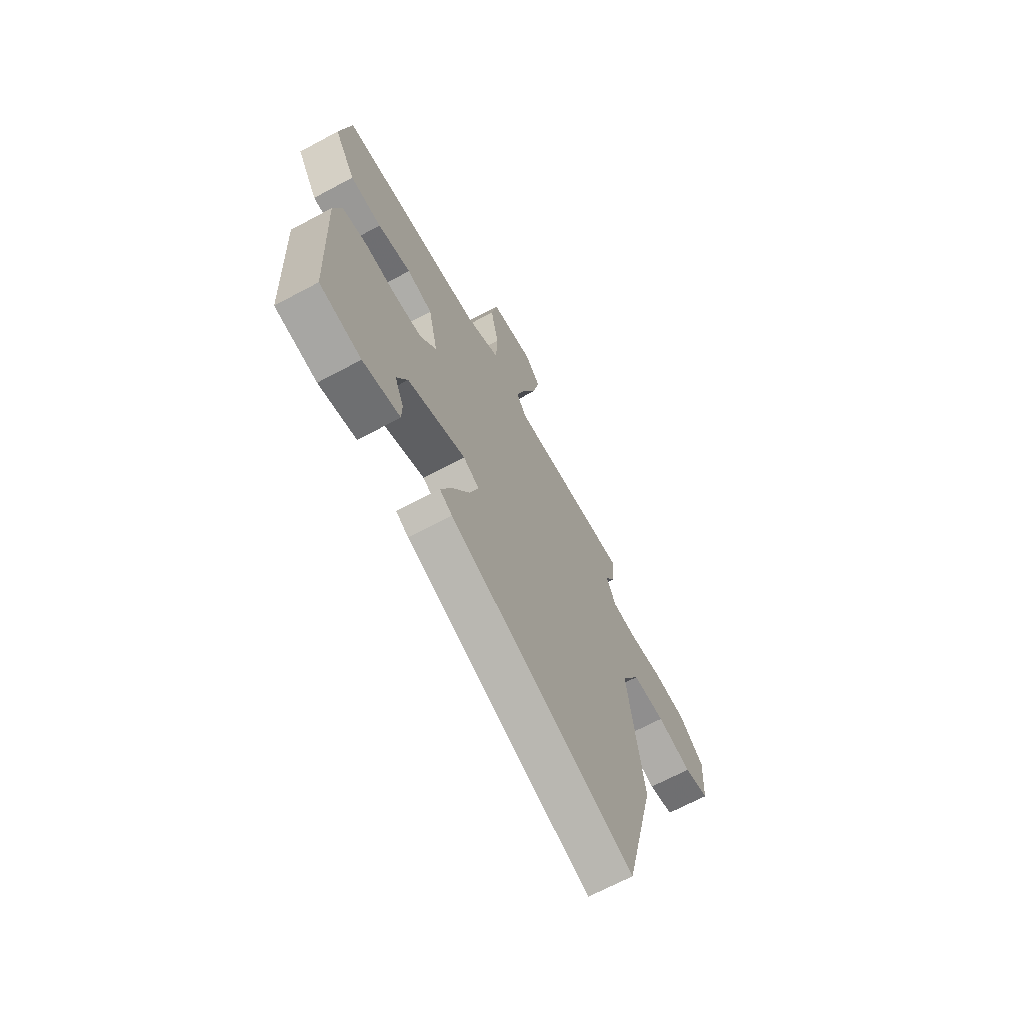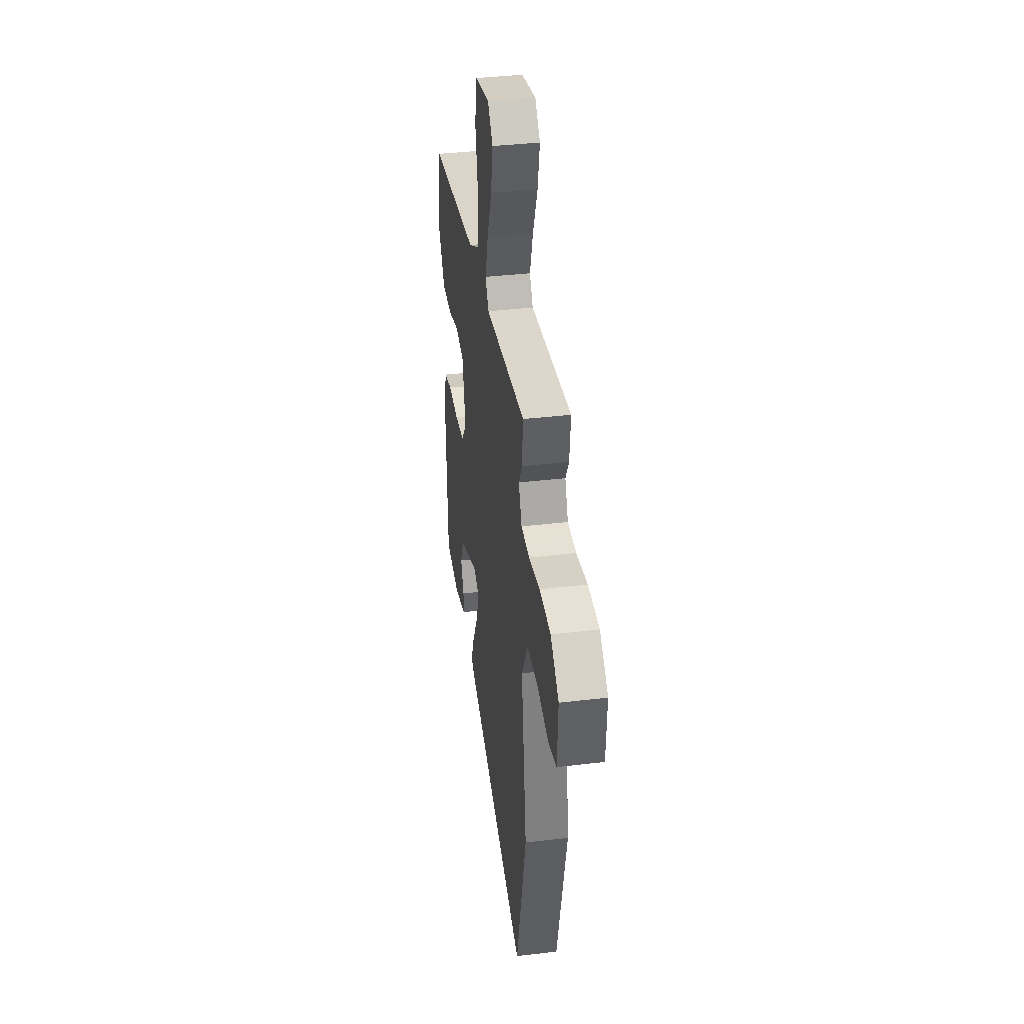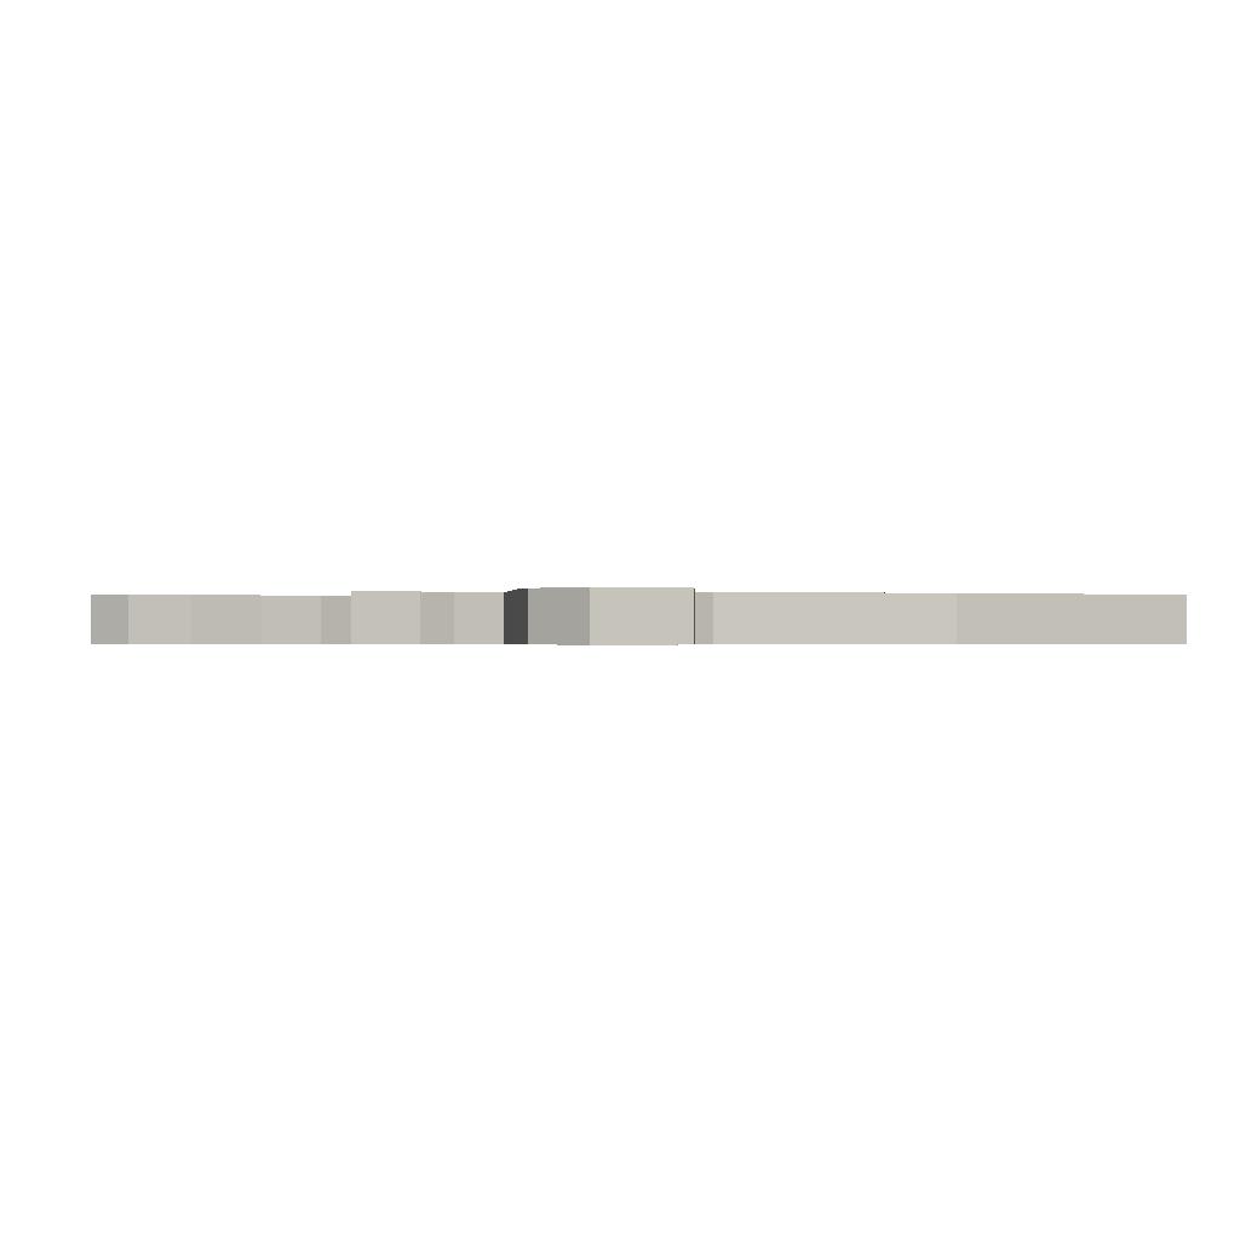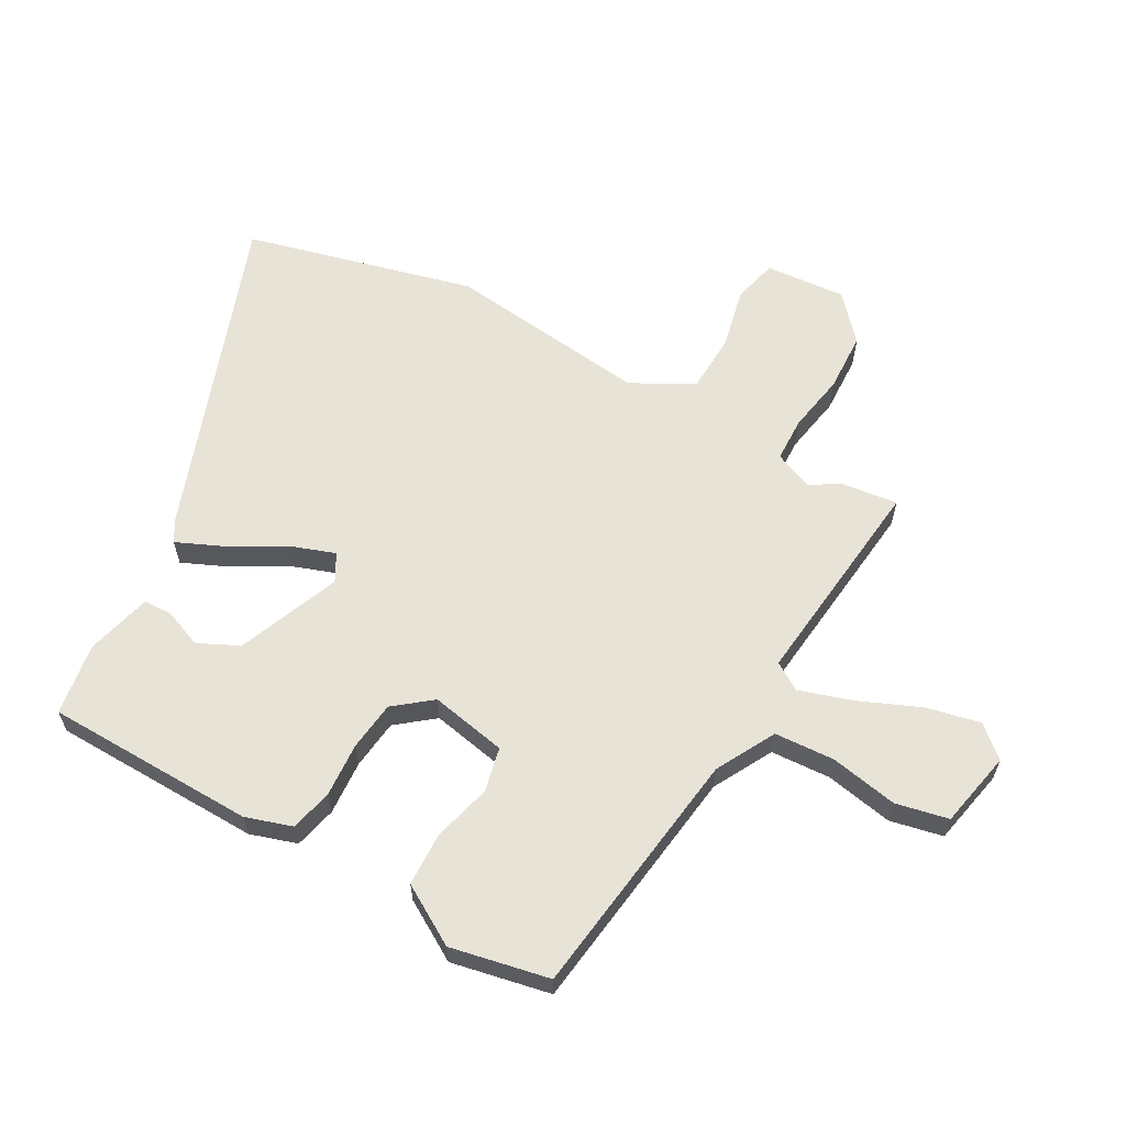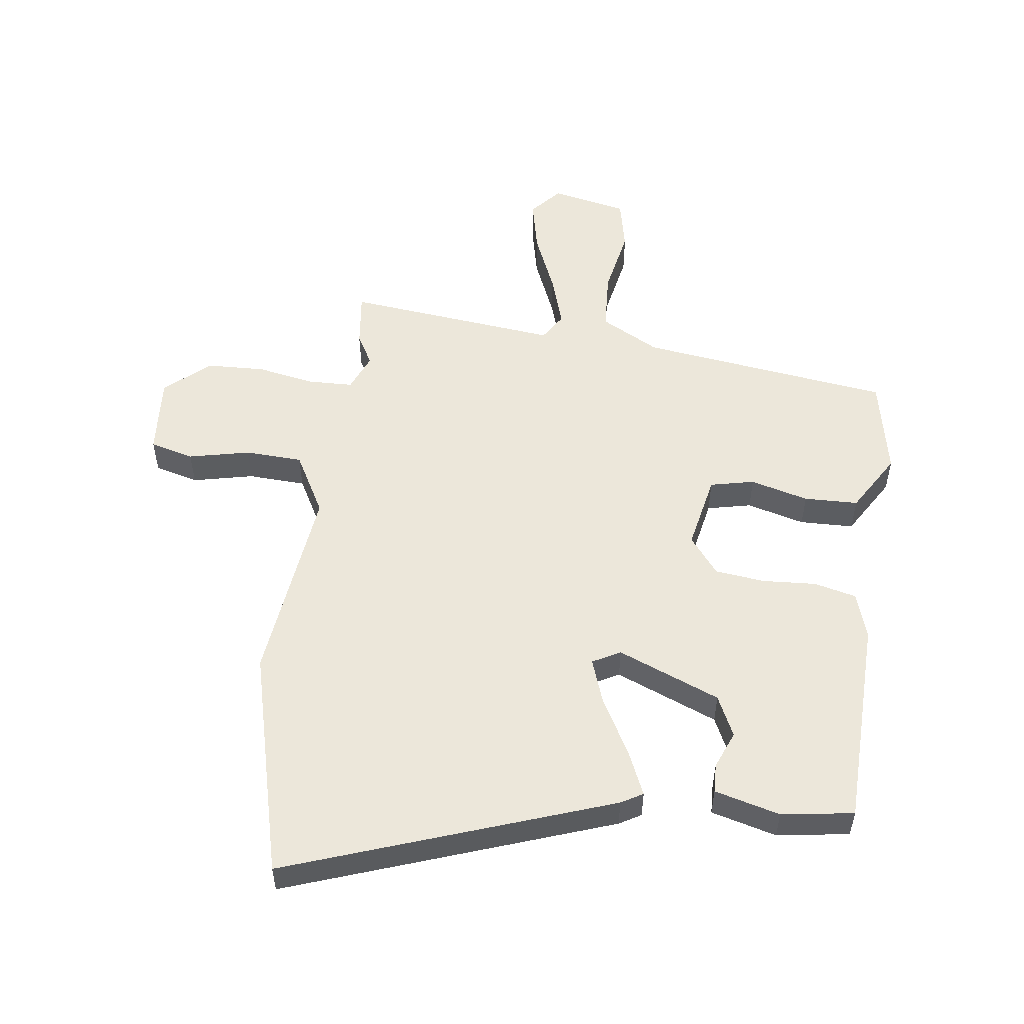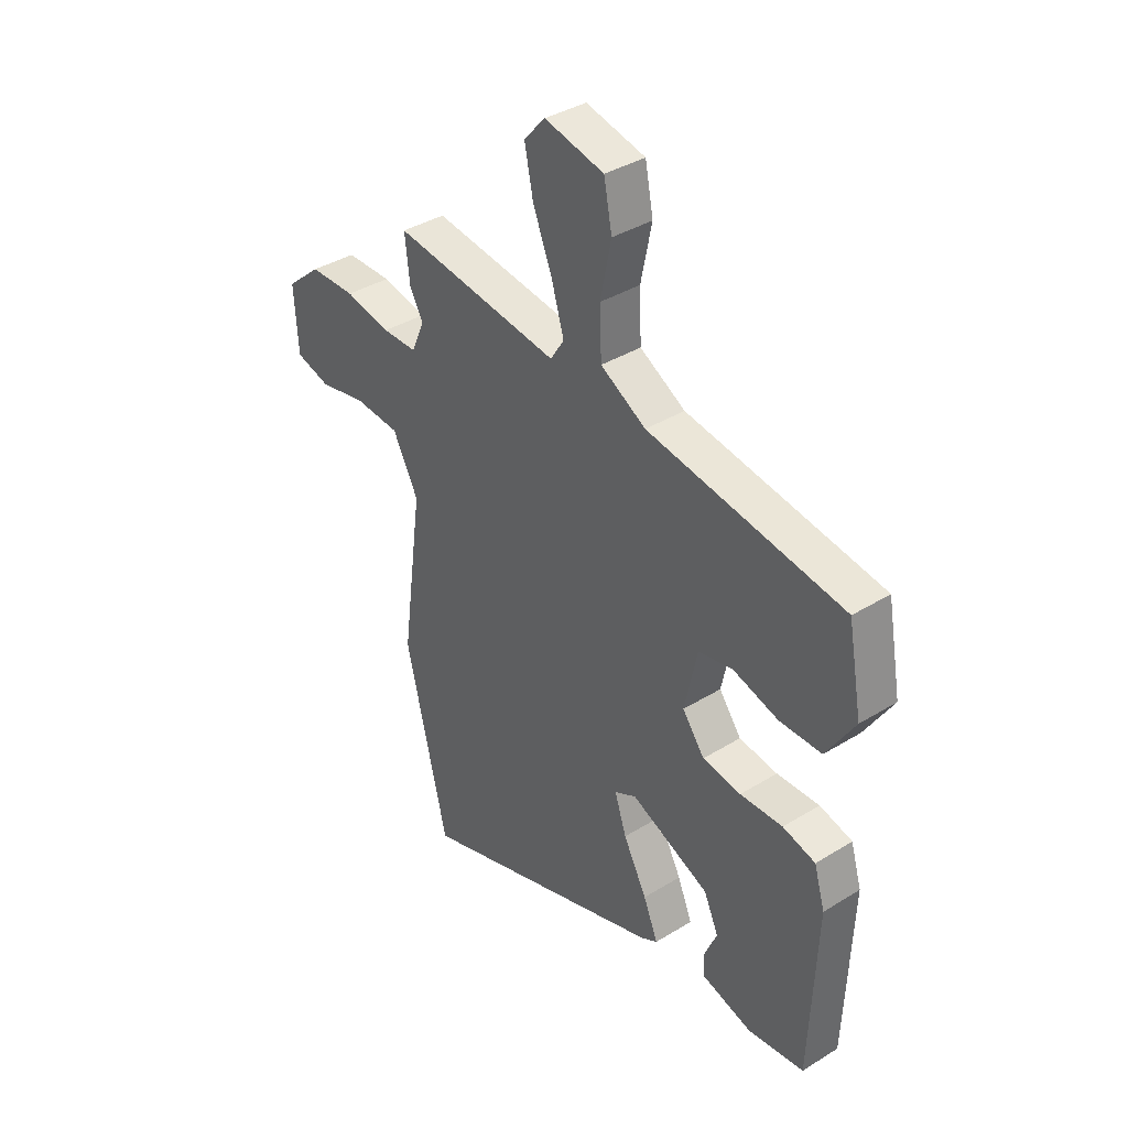
<metadata>
{"format":"obj","ext":"obj","renderer":"f3d","projection":"perspective","resolution":1024,"background":"white","views":[{"elev":-68.0,"azim":-61.8,"up":"+Z"},{"elev":38.1,"azim":81.4,"up":"+Z"},{"elev":-0.4,"azim":77.7,"up":"+Y"},{"elev":61.8,"azim":-61.9,"up":"+Y"},{"elev":53.4,"azim":-173.4,"up":"+Y"},{"elev":37.9,"azim":-128.2,"up":"+Z"}]}
</metadata>
<code>
v 0.5 0.07 0.504
v 0.49 0.07 0.412
v 0.462 0.07 0.361
v 0.489 0.07 0.299
v 0.562 0.07 0.298
v 0.658 0.07 0.317
v 0.755 0.07 0.315
v 0.828 0.07 0.252
v 0.82 0.07 0.12
v 0.748 0.07 0.1
v 0.647 0.07 0.121
v 0.552 0.07 0.115
v 0.498 0.07 0.013
v 0.543 0.07 -0.318
v 0.454 0.07 -0.695
v -0.08 0.07 -0.514
v -0.116 0.07 -0.494
v -0.085 0.07 -0.42
v -0.035 0.07 -0.327
v -0.01 0.07 -0.252
v -0.056 0.07 -0.228
v -0.223 0.07 -0.299
v -0.254 0.07 -0.367
v -0.228 0.07 -0.428
v -0.229 0.07 -0.476
v -0.336 0.07 -0.506
v -0.455 0.07 -0.49
v -0.469 0.07 -0.145
v -0.446 0.07 -0.068
v -0.377 0.07 -0.05
v -0.287 0.07 -0.054
v -0.206 0.07 -0.043
v -0.159 0.07 0.019
v -0.186 0.07 0.144
v -0.259 0.07 0.159
v -0.354 0.07 0.132
v -0.443 0.07 0.133
v -0.503 0.07 0.229
v -0.473 0.07 0.392
v -0.06 0.07 0.454
v 0.036 0.07 0.508
v 0.04 0.07 0.607
v 0.017 0.07 0.718
v 0.034 0.07 0.805
v 0.159 0.07 0.833
v 0.204 0.07 0.783
v 0.186 0.07 0.694
v 0.145 0.07 0.592
v 0.119 0.07 0.505
v 0.148 0.07 0.46
v 0.5 0 0.504
v 0.49 0 0.412
v 0.462 0 0.361
v 0.489 0 0.299
v 0.562 0 0.298
v 0.658 0 0.317
v 0.755 0 0.315
v 0.828 0 0.252
v 0.82 0 0.12
v 0.748 0 0.1
v 0.647 0 0.121
v 0.552 0 0.115
v 0.498 0 0.013
v 0.543 0 -0.318
v 0.454 0 -0.695
v -0.08 0 -0.514
v -0.116 0 -0.494
v -0.085 0 -0.42
v -0.035 0 -0.327
v -0.01 0 -0.252
v -0.056 0 -0.228
v -0.223 0 -0.299
v -0.254 0 -0.367
v -0.228 0 -0.428
v -0.229 0 -0.476
v -0.336 0 -0.506
v -0.455 0 -0.49
v -0.469 0 -0.145
v -0.446 0 -0.068
v -0.377 0 -0.05
v -0.287 0 -0.054
v -0.206 0 -0.043
v -0.159 0 0.019
v -0.186 0 0.144
v -0.259 0 0.159
v -0.354 0 0.132
v -0.443 0 0.133
v -0.503 0 0.229
v -0.473 0 0.392
v -0.06 0 0.454
v 0.036 0 0.508
v 0.04 0 0.607
v 0.017 0 0.718
v 0.034 0 0.805
v 0.159 0 0.833
v 0.204 0 0.783
v 0.186 0 0.694
v 0.145 0 0.592
v 0.119 0 0.505
v 0.148 0 0.46
f 46 47 48
f 45 46 48
f 44 45 48
f 43 44 48
f 42 43 48
f 41 42 48 49
f 40 41 49 50
f 39 40 50
f 38 39 50
f 37 38 50
f 36 37 50
f 35 36 50
f 29 30 31
f 28 29 31
f 27 28 31
f 26 27 31
f 26 31 32
f 23 24 25 26
f 26 32 33
f 23 26 33
f 22 23 33
f 17 18 19
f 16 17 19
f 15 16 19
f 14 15 19
f 13 14 19
f 12 13 19 20
f 9 10 11
f 8 9 11
f 7 8 11
f 6 7 11
f 5 6 11
f 4 5 11 12
f 12 20 21
f 4 12 21
f 3 4 21
f 1 2 3
f 50 1 3
f 35 50 3
f 34 35 3
f 33 34 3 21
f 21 22 33
f 98 97 96
f 98 96 95
f 98 95 94
f 98 94 93
f 98 93 92
f 99 98 92 91
f 100 99 91 90
f 100 90 89
f 100 89 88
f 100 88 87
f 100 87 86
f 100 86 85
f 81 80 79
f 81 79 78
f 81 78 77
f 81 77 76
f 82 81 76
f 76 75 74 73
f 83 82 76
f 83 76 73
f 83 73 72
f 69 68 67
f 69 67 66
f 69 66 65
f 69 65 64
f 69 64 63
f 70 69 63 62
f 61 60 59
f 61 59 58
f 61 58 57
f 61 57 56
f 61 56 55
f 62 61 55 54
f 71 70 62
f 71 62 54
f 71 54 53
f 53 52 51
f 53 51 100
f 53 100 85
f 53 85 84
f 71 53 84 83
f 83 72 71
f 1 51 52 2
f 2 52 53 3
f 3 53 54 4
f 4 54 55 5
f 5 55 56 6
f 6 56 57 7
f 7 57 58 8
f 8 58 59 9
f 9 59 60 10
f 10 60 61 11
f 11 61 62 12
f 12 62 63 13
f 13 63 64 14
f 14 64 65 15
f 15 65 66 16
f 16 66 67 17
f 17 67 68 18
f 18 68 69 19
f 19 69 70 20
f 20 70 71 21
f 21 71 72 22
f 22 72 73 23
f 23 73 74 24
f 24 74 75 25
f 25 75 76 26
f 26 76 77 27
f 27 77 78 28
f 28 78 79 29
f 29 79 80 30
f 30 80 81 31
f 31 81 82 32
f 32 82 83 33
f 33 83 84 34
f 34 84 85 35
f 35 85 86 36
f 36 86 87 37
f 37 87 88 38
f 38 88 89 39
f 39 89 90 40
f 40 90 91 41
f 41 91 92 42
f 42 92 93 43
f 43 93 94 44
f 44 94 95 45
f 45 95 96 46
f 46 96 97 47
f 47 97 98 48
f 48 98 99 49
f 49 99 100 50
f 50 100 51 1

</code>
